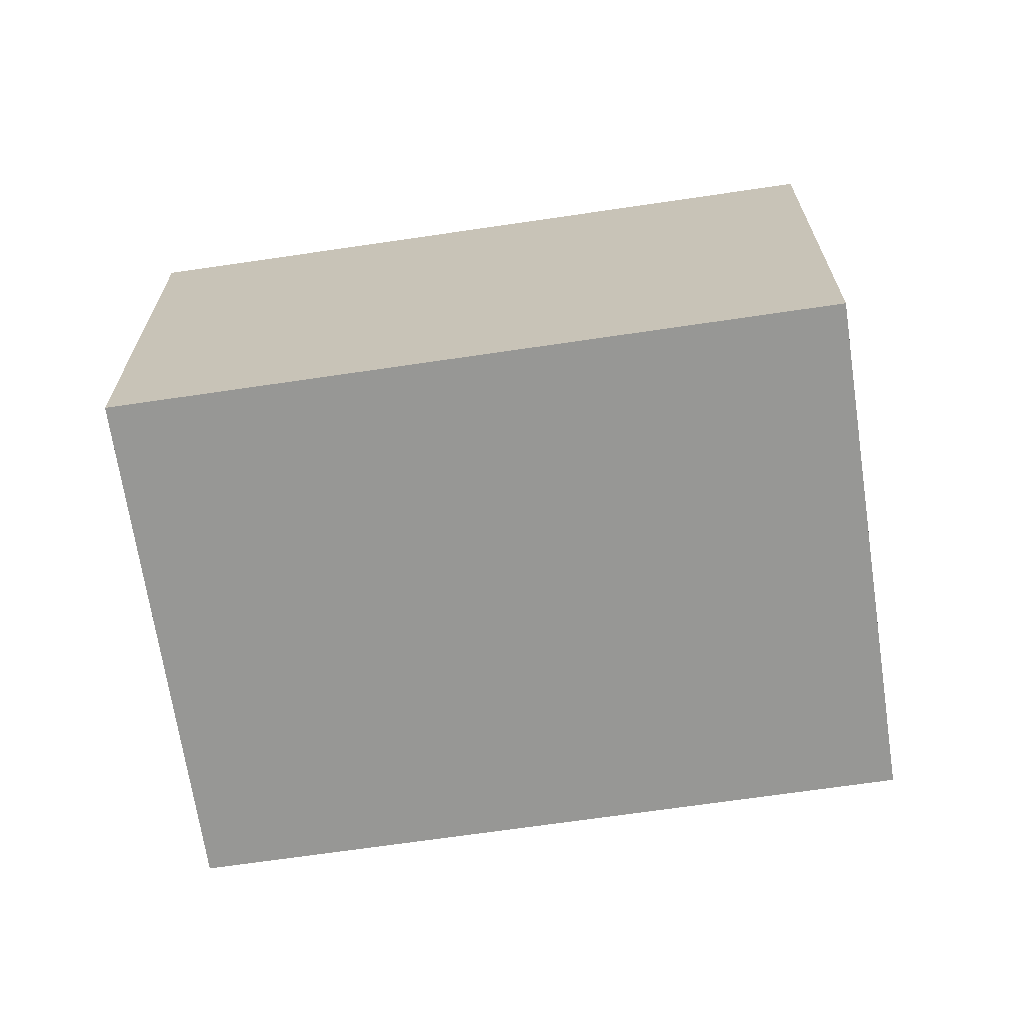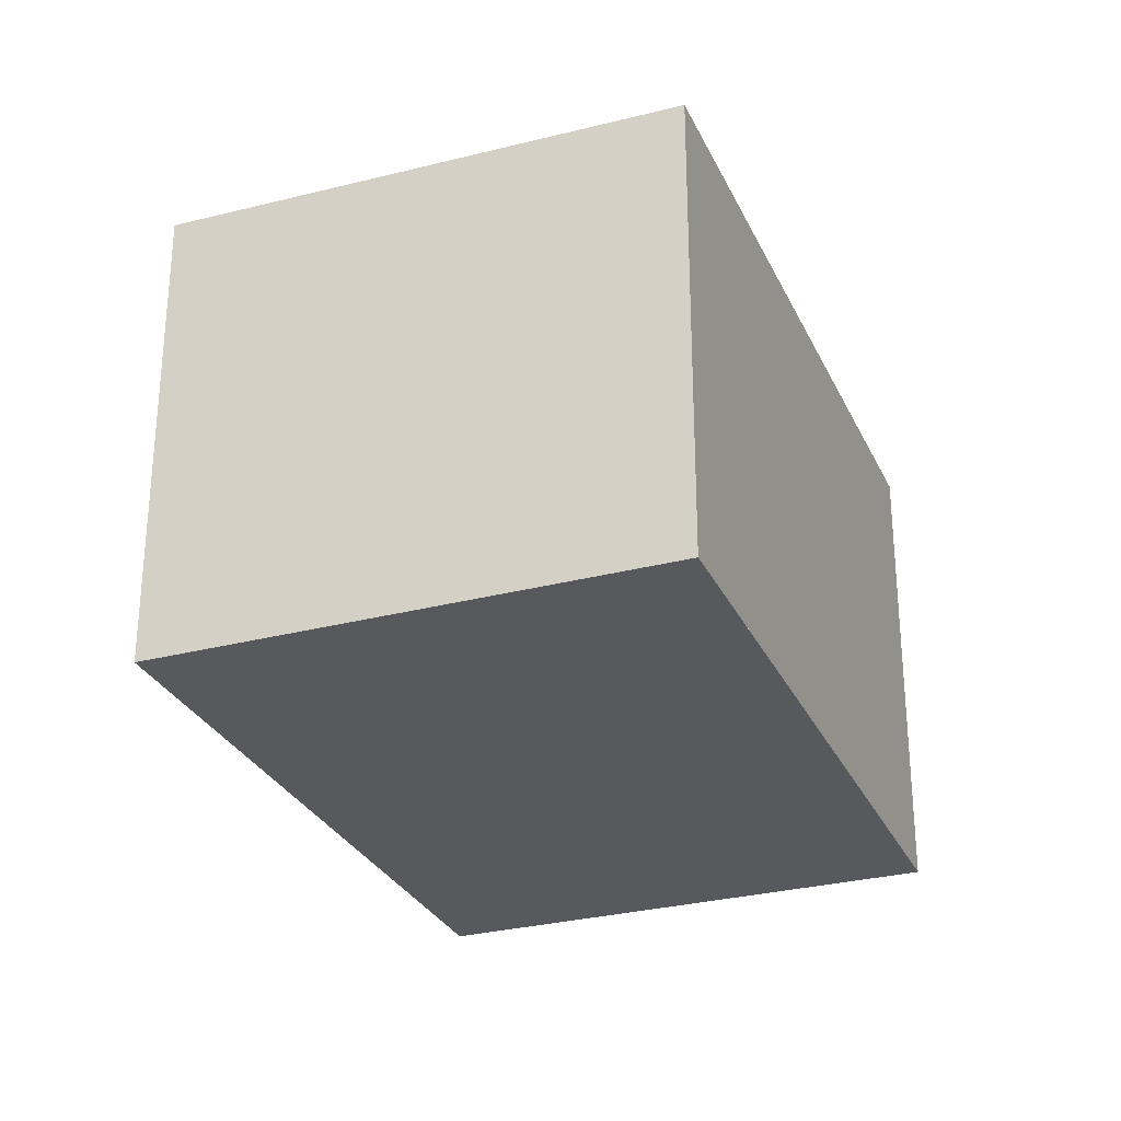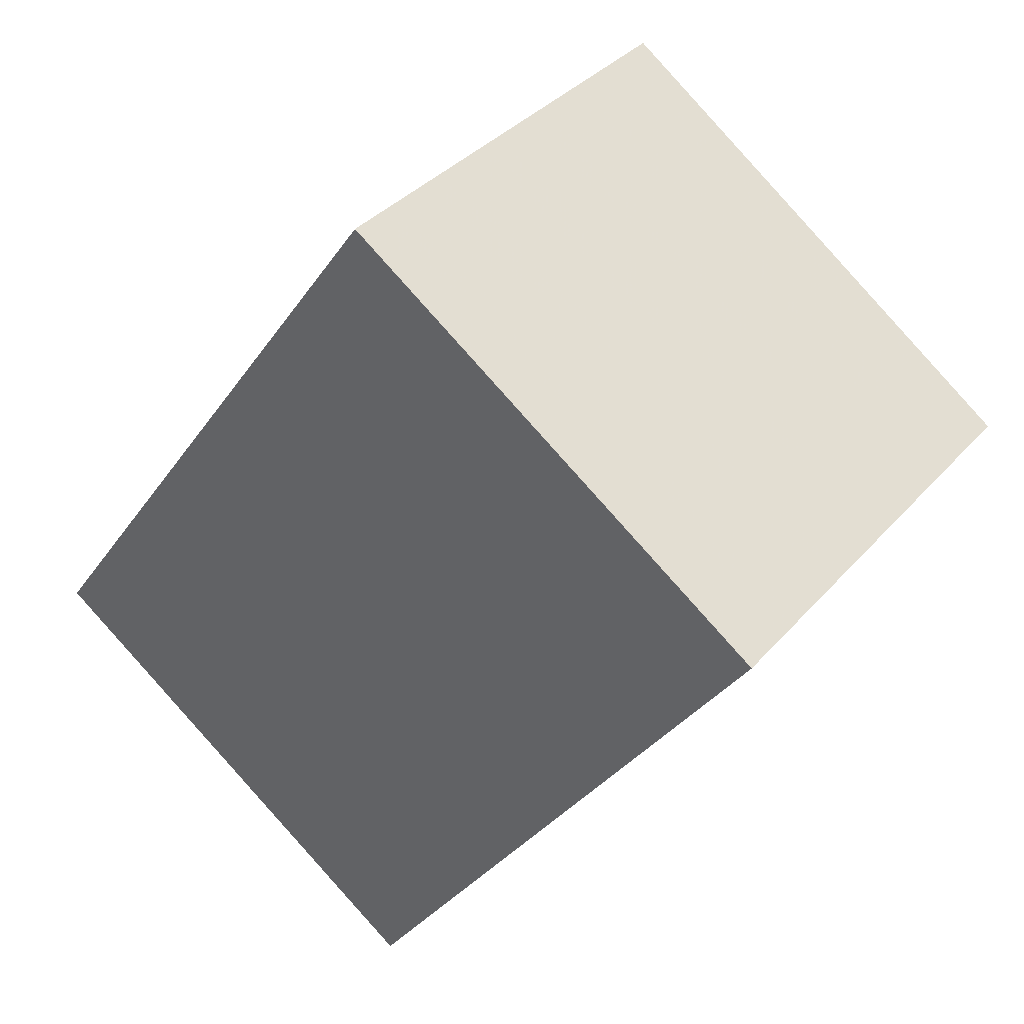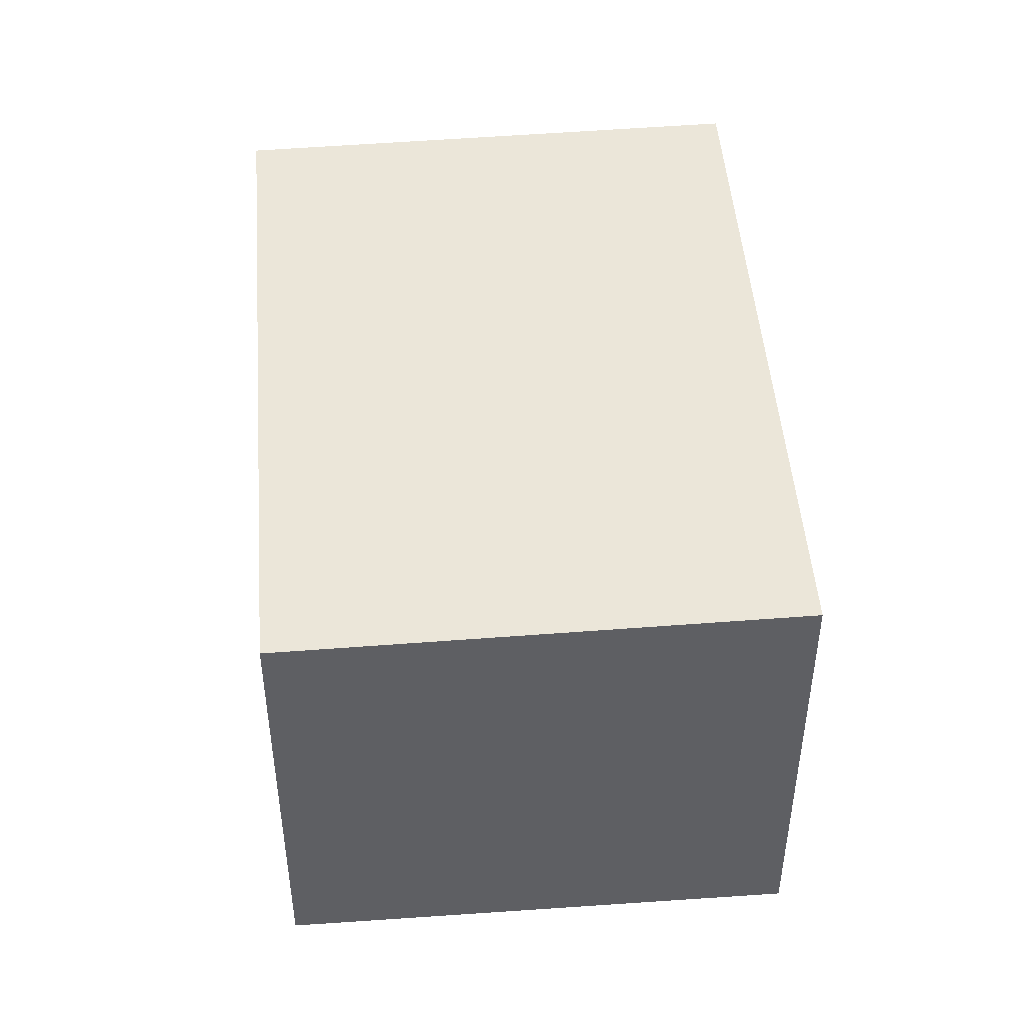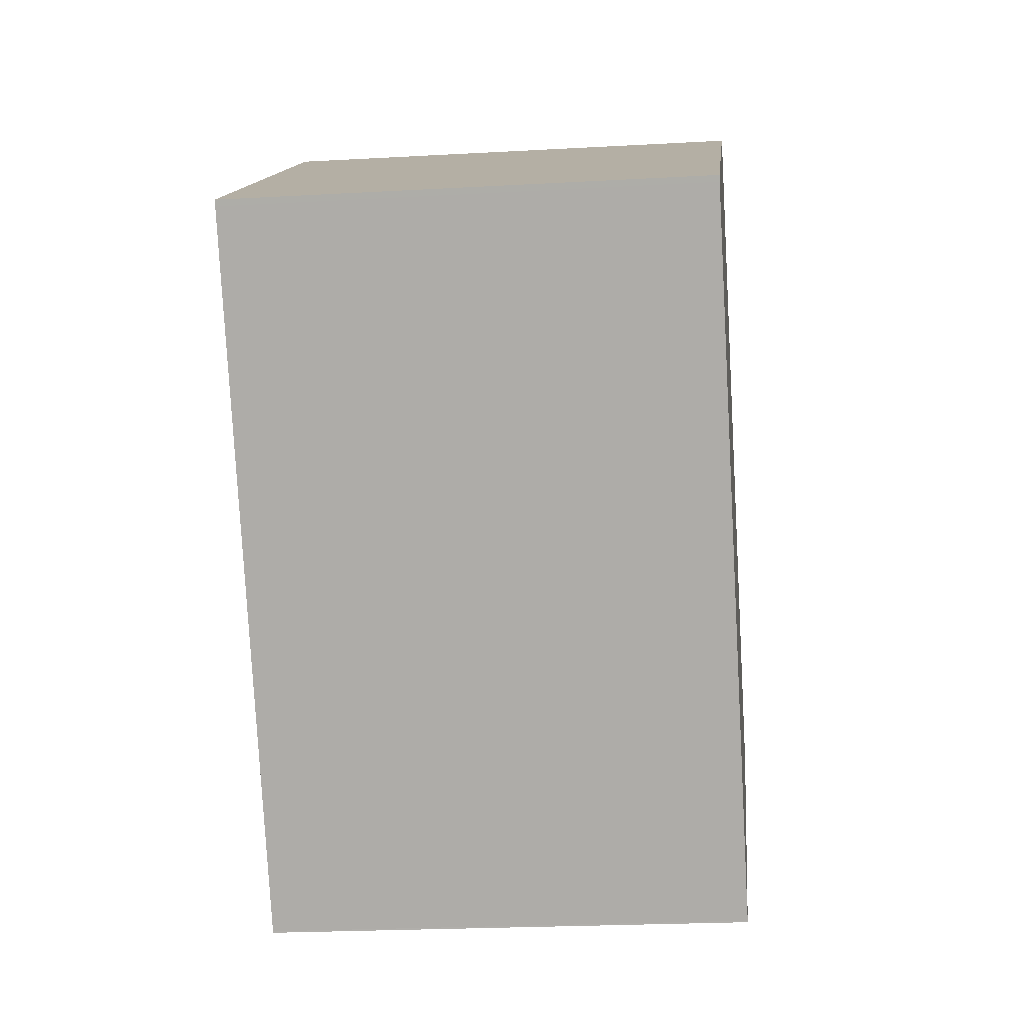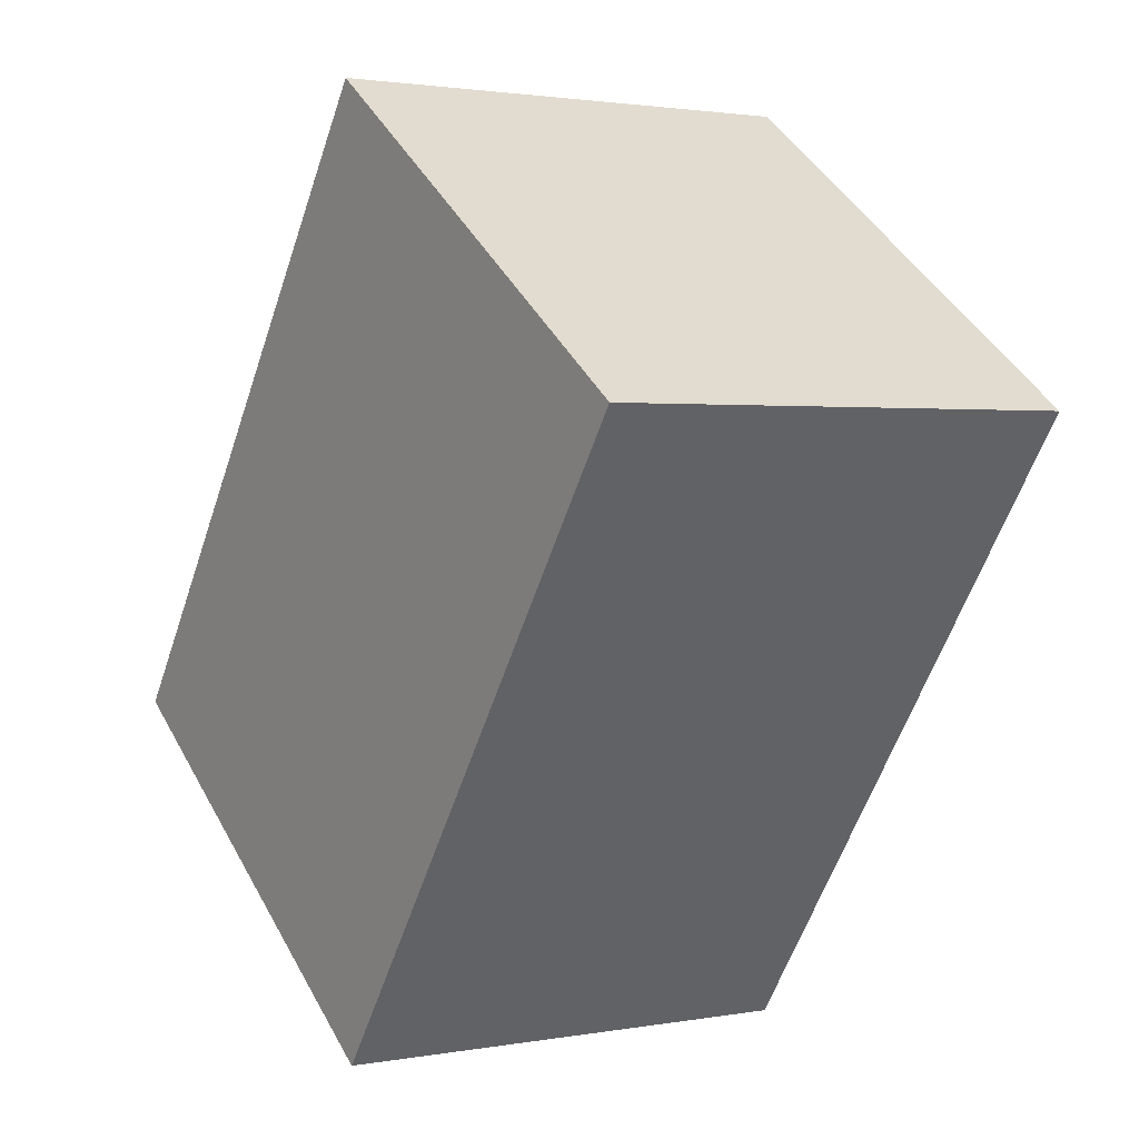
<metadata>
{"format":"obj","ext":"obj","renderer":"f3d","projection":"perspective","resolution":1024,"background":"white","views":[{"elev":-68.1,"azim":133.8,"up":"+Z"},{"elev":-29.1,"azim":-123.4,"up":"+Z"},{"elev":35.6,"azim":-145.0,"up":"+Y"},{"elev":48.2,"azim":30.9,"up":"+Z"},{"elev":-23.3,"azim":-84.6,"up":"+Y"},{"elev":1.9,"azim":-123.0,"up":"+Y"}]}
</metadata>
<code>
v -1602 -1902 2.364
v -1604 -1903 2.332
v -1606 -1900 2.327
v -1604 -1899 2.359
v -1606 -1900 2.327
v -1604 -1899 2.359
v -1606 -1900 2.327
v -1606 -1900 2.327
v -1604 -1903 2.332
v -1604 -1899 2.358
v -1604 -1899 2.358
v -1602 -1902 2.363
v -1602 -1902 2.363
v -1602 -1901 2.364
v -1604 -1903 2.332
v -1604 -1903 2.332
v -1602 -1902 2.363
v -1602 -1902 2.364
v -1602 -1902 0
v -1602 -1902 4.441e-16
v -1604 -1903 2.332
v -1604 -1903 2.332
v -1604 -1903 4.441e-16
v -1604 -1903 0
v -1604 -1899 2.359
v -1604 -1899 2.359
v -1604 -1899 0
v -1604 -1899 0
v -1606 -1900 2.327
v -1606 -1900 2.327
v -1606 -1900 0
v -1606 -1900 4.441e-16
v -1602 -1901 2.364
v -1604 -1899 2.359
v -1604 -1899 0
v -1602 -1901 0
v -1604 -1899 2.358
v -1606 -1900 2.327
v -1606 -1900 0
v -1604 -1899 0
v -1604 -1899 2.359
v -1604 -1899 2.358
v -1604 -1899 0
v -1604 -1899 0
v -1604 -1903 2.332
v -1602 -1902 2.363
v -1602 -1902 4.441e-16
v -1604 -1903 0
v -1602 -1902 2.364
v -1602 -1901 2.364
v -1602 -1901 0
v -1602 -1902 0
v -1606 -1900 2.327
v -1604 -1903 2.332
v -1604 -1903 0
v -1606 -1900 0
v -1602 -1902 0
v -1604 -1903 0
v -1606 -1900 0
v -1604 -1899 0
f 15 9 2 16
f 8 5 3 7
f 11 8 7 10
f 13 12 9 15
f 10 4 6 11
f 14 1 12 13
f 13 11 6 14
f 15 8 11 13
f 16 5 8 15
f 18 19 20 17
f 22 23 24 21
f 26 27 28 25
f 30 31 32 29
f 34 35 36 33
f 38 39 40 37
f 42 43 44 41
f 46 47 48 45
f 50 51 52 49
f 54 55 56 53
f 58 59 60 57

</code>
